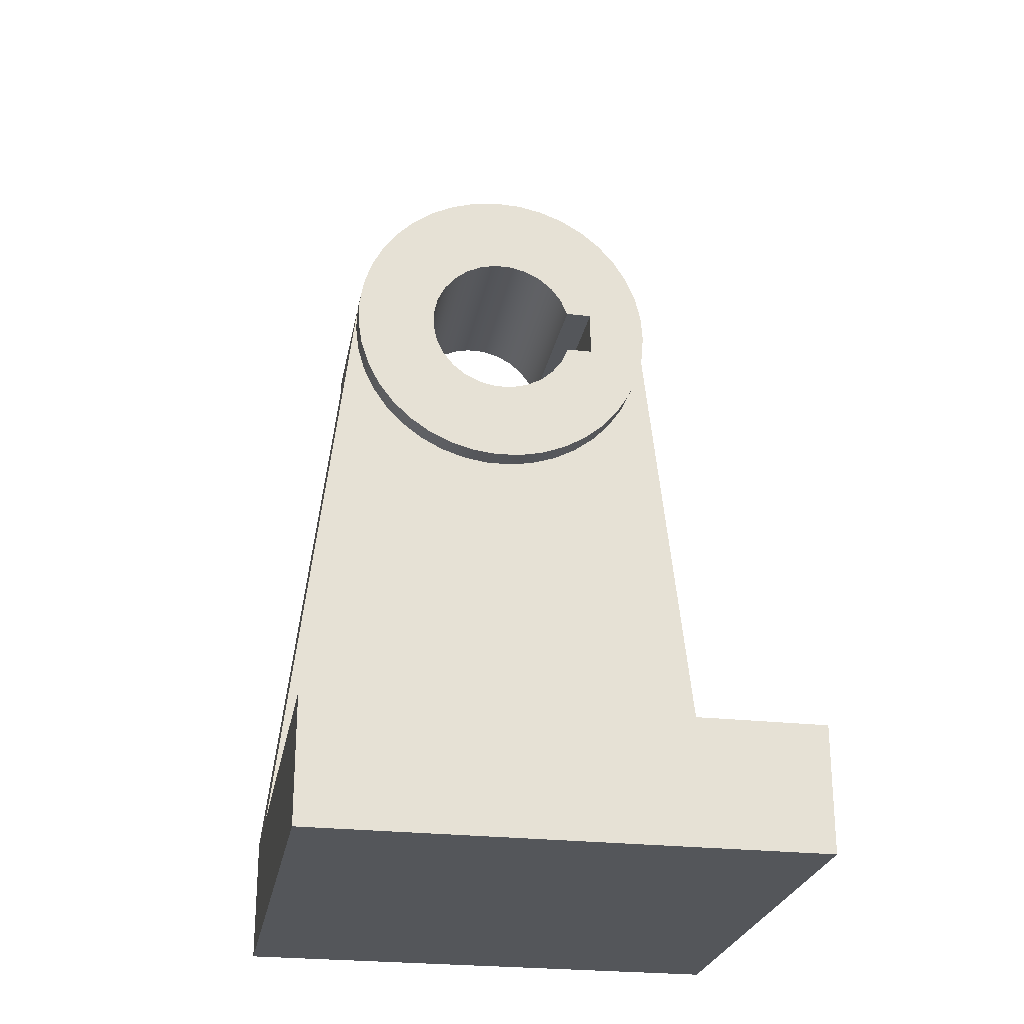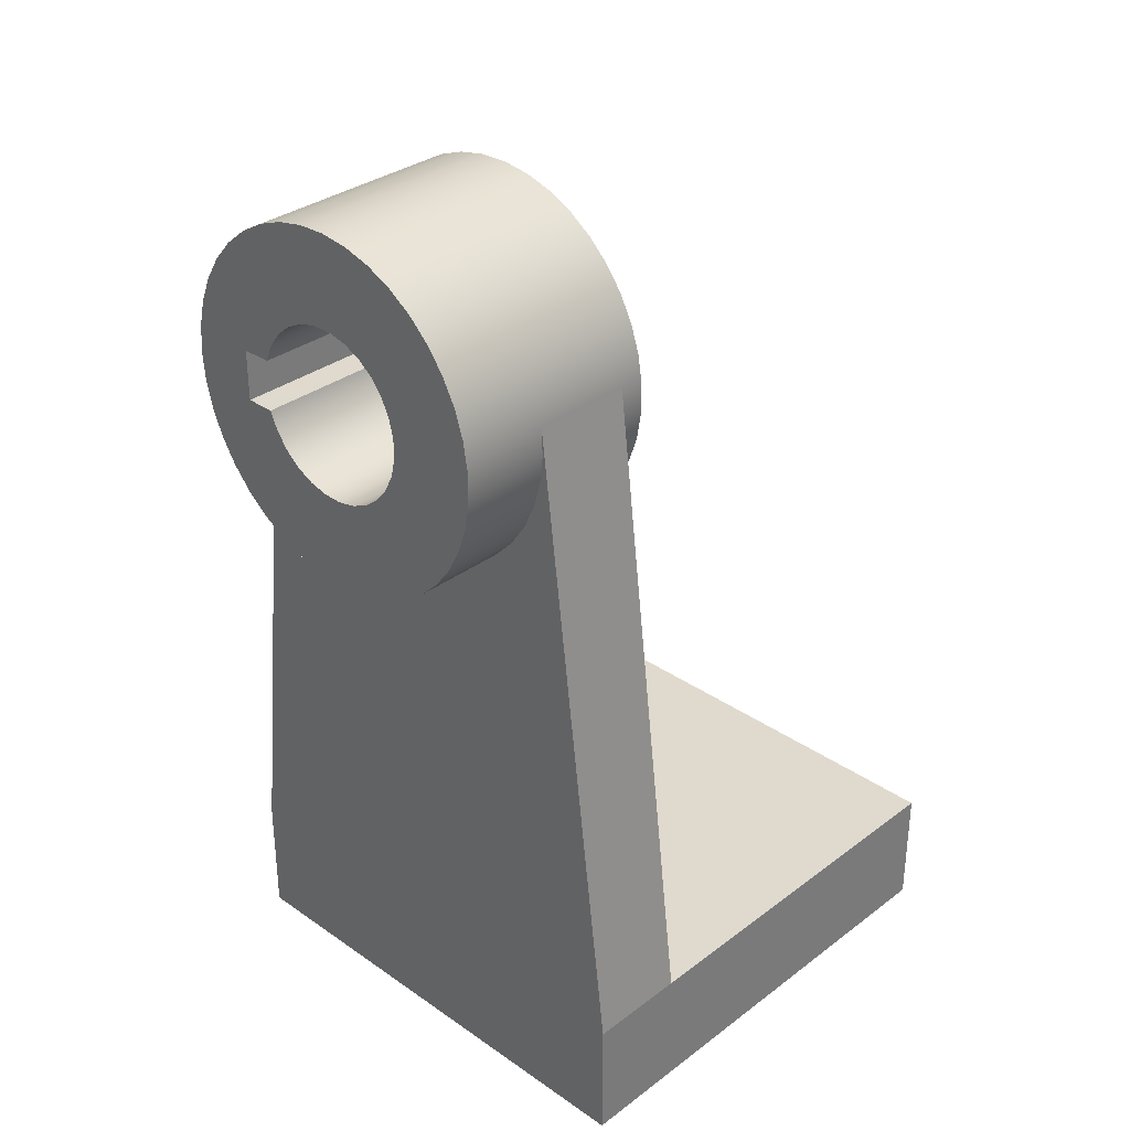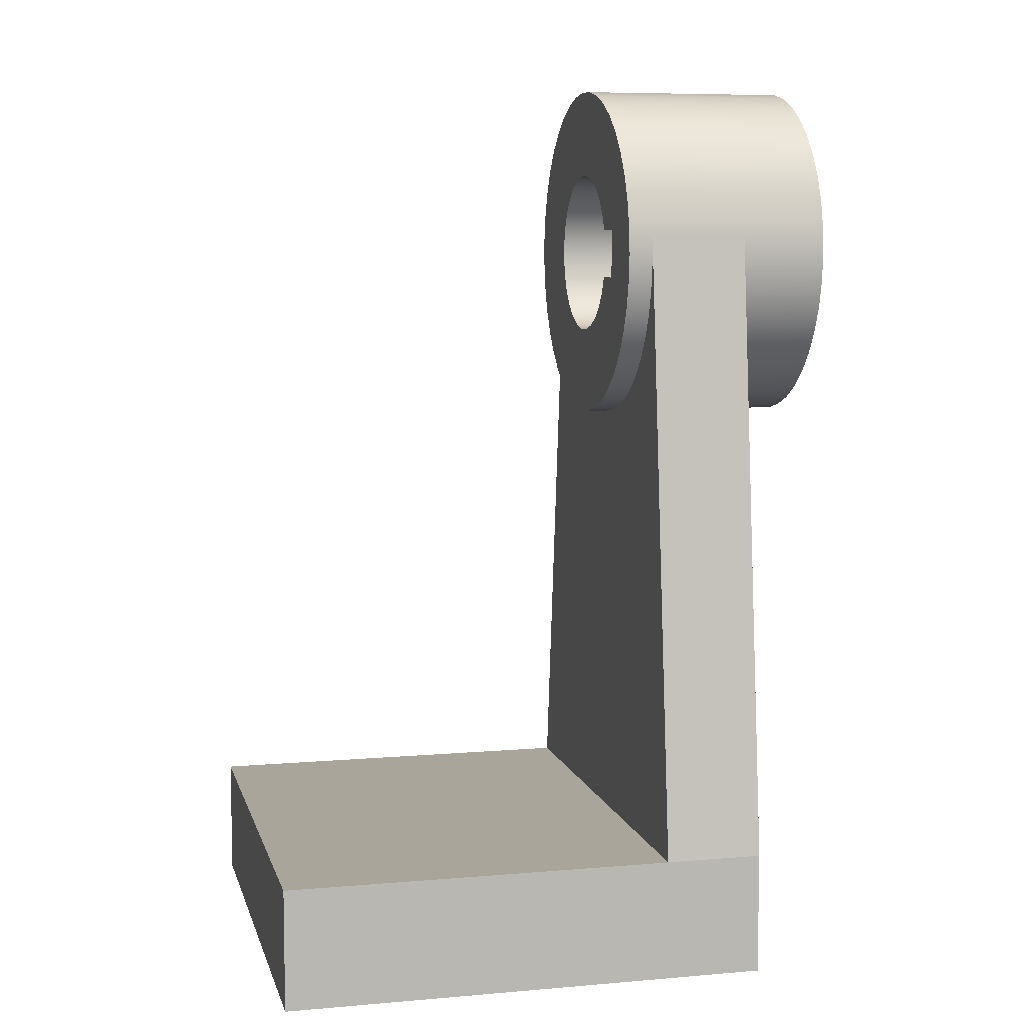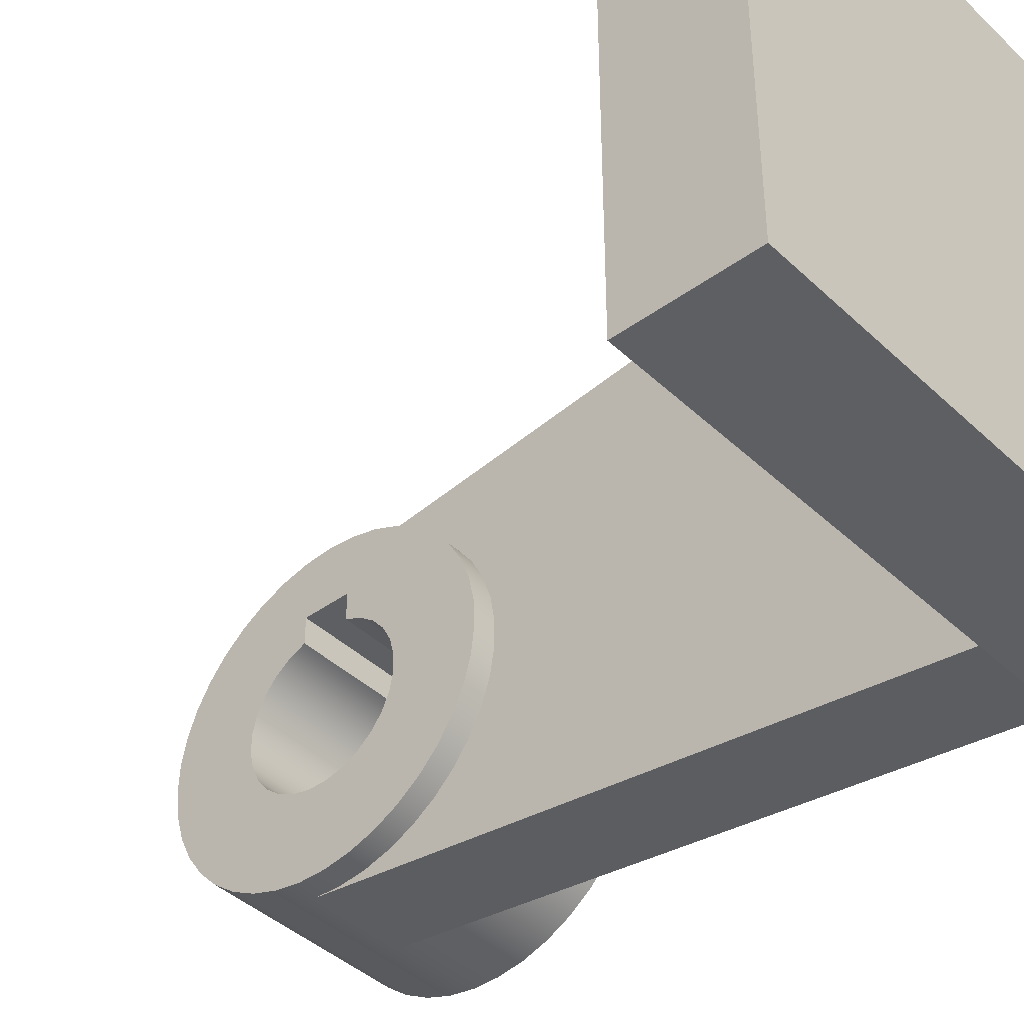
<metadata>
{"format":"obj","ext":"obj","renderer":"f3d","projection":"perspective","resolution":1024,"background":"white","views":[{"elev":-25.2,"azim":-100.3,"up":"+Y"},{"elev":32.6,"azim":133.9,"up":"+Y"},{"elev":7.6,"azim":-13.6,"up":"+Y"},{"elev":-41.4,"azim":-48.6,"up":"+Z"}]}
</metadata>
<code>
v -6.4 -10 3.956
v -6.4 -10 -4.044
v -6.4 -12 -4.044
v -6.4 -12 3.956
v 0 -10 3.956
v -6.4 -10 3.956
v -6.4 -12 3.956
v 1.6 -12 3.956
v 1.6 -10 3.956
v 0 -10 -4.044
v 1.6 -10 -4.044
v 1.6 -12 -4.044
v -6.4 -12 -4.044
v -6.4 -10 -4.044
v -6.4 -12 -4.044
v 1.6 -12 -4.044
v 1.6 -12 3.956
v -6.4 -12 3.956
v 0 -10 3.956
v 0 -10 -4.044
v -6.4 -10 -4.044
v -6.4 -10 3.956
v -0.4 -0.4 1.289
v -0.4 -0.6802 1.166
v -0.4 -0.9255 0.9829
v -0.4 -1.123 0.7491
v -0.4 -1.263 0.4768
v -0.4 -1.338 0.1799
v -0.4 -1.344 -0.1262
v -0.4 -1.281 -0.4258
v -0.4 -1.152 -0.7035
v -0.4 -0.9641 -0.945
v -0.4 -0.7264 -1.138
v -0.4 -0.4513 -1.272
v -0.4 -0.1531 -1.341
v -0.4 0.1531 -1.341
v -0.4 0.4513 -1.272
v -0.4 0.7264 -1.138
v -0.4 0.9641 -0.945
v -0.4 1.152 -0.7035
v -0.4 1.281 -0.4258
v -0.4 1.344 -0.1262
v -0.4 1.338 0.1799
v -0.4 1.263 0.4768
v -0.4 1.123 0.7491
v -0.4 0.9255 0.9829
v -0.4 0.6802 1.166
v -0.4 0.4 1.289
v -0.4 0.4 1.75
v -0.4 -0.4 1.75
v -0.4 1.665e-16 2.8
v -0.4 0.4492 2.764
v -0.4 0.8867 2.656
v -0.4 1.301 2.479
v -0.4 1.682 2.238
v -0.4 2.019 1.94
v -0.4 2.304 1.591
v -0.4 2.53 1.2
v -0.4 2.689 0.779
v -0.4 2.78 0.3375
v -0.4 2.798 -0.1127
v -0.4 2.743 -0.5601
v -0.4 2.618 -0.9929
v -0.4 2.425 -1.4
v -0.4 2.169 -1.771
v -0.4 1.857 -2.096
v -0.4 1.497 -2.367
v -0.4 1.098 -2.576
v -0.4 0.6701 -2.719
v -0.4 0.2253 -2.791
v -0.4 -0.2253 -2.791
v -0.4 -0.6701 -2.719
v -0.4 -1.098 -2.576
v -0.4 -1.497 -2.367
v -0.4 -1.857 -2.096
v -0.4 -2.169 -1.771
v -0.4 -2.425 -1.4
v -0.4 -2.618 -0.9929
v -0.4 -2.743 -0.5601
v -0.4 -2.798 -0.1127
v -0.4 -2.78 0.3375
v -0.4 -2.689 0.779
v -0.4 -2.53 1.2
v -0.4 -2.304 1.591
v -0.4 -2.019 1.94
v -0.4 -1.682 2.238
v -0.4 -1.301 2.479
v -0.4 -0.8867 2.656
v -0.4 -0.4492 2.764
v 3 0.4 1.289
v 3 0.6802 1.166
v 3 0.9255 0.9829
v 3 1.123 0.7491
v 3 1.263 0.4768
v 3 1.338 0.1799
v 3 1.344 -0.1262
v 3 1.281 -0.4258
v 3 1.152 -0.7035
v 3 0.9641 -0.945
v 3 0.7264 -1.138
v 3 0.4513 -1.272
v 3 0.1531 -1.341
v 3 -0.1531 -1.341
v 3 -0.4513 -1.272
v 3 -0.7264 -1.138
v 3 -0.9641 -0.945
v 3 -1.152 -0.7035
v 3 -1.281 -0.4258
v 3 -1.344 -0.1262
v 3 -1.338 0.1799
v 3 -1.263 0.4768
v 3 -1.123 0.7491
v 3 -0.9255 0.9829
v 3 -0.6802 1.166
v 3 -0.4 1.289
v 3 -0.4 1.75
v 3 0.4 1.75
v 3 1.665e-16 2.8
v 3 -0.4492 2.764
v 3 -0.8867 2.656
v 3 -1.301 2.479
v 3 -1.682 2.238
v 3 -2.019 1.94
v 3 -2.304 1.591
v 3 -2.53 1.2
v 3 -2.689 0.779
v 3 -2.78 0.3375
v 3 -2.798 -0.1127
v 3 -2.743 -0.5601
v 3 -2.618 -0.9929
v 3 -2.425 -1.4
v 3 -2.169 -1.771
v 3 -1.857 -2.096
v 3 -1.497 -2.367
v 3 -1.098 -2.576
v 3 -0.6701 -2.719
v 3 -0.2253 -2.791
v 3 0.2253 -2.791
v 3 0.6701 -2.719
v 3 1.098 -2.576
v 3 1.497 -2.367
v 3 1.857 -2.096
v 3 2.169 -1.771
v 3 2.425 -1.4
v 3 2.618 -0.9929
v 3 2.743 -0.5601
v 3 2.798 -0.1127
v 3 2.78 0.3375
v 3 2.689 0.779
v 3 2.53 1.2
v 3 2.304 1.591
v 3 2.019 1.94
v 3 1.682 2.238
v 3 1.301 2.479
v 3 0.8867 2.656
v 3 0.4492 2.764
v 0 0.3164 2.782
v 0 -0.133 2.797
v 0 -0.5791 2.739
v 0 -1.01 2.611
v 0 -1.415 2.416
v 0 -1.784 2.158
v 0 -2.106 1.845
v 0 -2.375 1.484
v 0 -2.581 1.085
v 0 -2.722 0.6572
v 0 -2.792 0.213
v 0 -2.79 -0.2367
v 0 -2.716 -0.6803
v 0 -2.572 -1.106
v 0 -2.362 -1.504
v 0 -2.091 -1.863
v 0 -1.765 -2.173
v 0 -1.395 -2.428
v 0 -0.988 -2.62
v 0 -0.5558 -2.744
v 0 -0.1093 -2.798
v 0 0.3401 -2.779
v 0 -10 -4.044
v 0 -10 3.956
v -0.4 -0.4 1.75
v 3 -0.4 1.75
v 3 -0.4 1.289
v -0.4 -0.4 1.289
v -0.4 -0.4 1.289
v 3 -0.4 1.289
v 3 -0.6802 1.166
v 3 -0.9255 0.9829
v 3 -1.123 0.7491
v 3 -1.263 0.4768
v 3 -1.338 0.1799
v 3 -1.344 -0.1262
v 3 -1.281 -0.4258
v 3 -1.152 -0.7035
v 3 -0.9641 -0.945
v 3 -0.7264 -1.138
v 3 -0.4513 -1.272
v 3 -0.1531 -1.341
v 3 0.1531 -1.341
v 3 0.4513 -1.272
v 3 0.7264 -1.138
v 3 0.9641 -0.945
v 3 1.152 -0.7035
v 3 1.281 -0.4258
v 3 1.344 -0.1262
v 3 1.338 0.1799
v 3 1.263 0.4768
v 3 1.123 0.7491
v 3 0.9255 0.9829
v 3 0.6802 1.166
v 3 0.4 1.289
v -0.4 0.4 1.289
v -0.4 0.6802 1.166
v -0.4 0.9255 0.9829
v -0.4 1.123 0.7491
v -0.4 1.263 0.4768
v -0.4 1.338 0.1799
v -0.4 1.344 -0.1262
v -0.4 1.281 -0.4258
v -0.4 1.152 -0.7035
v -0.4 0.9641 -0.945
v -0.4 0.7264 -1.138
v -0.4 0.4513 -1.272
v -0.4 0.1531 -1.341
v -0.4 -0.1531 -1.341
v -0.4 -0.4513 -1.272
v -0.4 -0.7264 -1.138
v -0.4 -0.9641 -0.945
v -0.4 -1.152 -0.7035
v -0.4 -1.281 -0.4258
v -0.4 -1.344 -0.1262
v -0.4 -1.338 0.1799
v -0.4 -1.263 0.4768
v -0.4 -1.123 0.7491
v -0.4 -0.9255 0.9829
v -0.4 -0.6802 1.166
v -0.4 0.4 1.289
v 3 0.4 1.289
v 3 0.4 1.75
v -0.4 0.4 1.75
v -0.4 0.4 1.75
v 3 0.4 1.75
v 3 -0.4 1.75
v -0.4 -0.4 1.75
v 0 0.3164 2.782
v 0 -10 3.956
v 1.6 -10 3.956
v 1.6 0.3164 2.782
v 3 1.665e-16 2.8
v 3 0.4492 2.764
v 3 0.8867 2.656
v 3 1.301 2.479
v 3 1.682 2.238
v 3 2.019 1.94
v 3 2.304 1.591
v 3 2.53 1.2
v 3 2.689 0.779
v 3 2.78 0.3375
v 3 2.798 -0.1127
v 3 2.743 -0.5601
v 3 2.618 -0.9929
v 3 2.425 -1.4
v 3 2.169 -1.771
v 3 1.857 -2.096
v 3 1.497 -2.367
v 3 1.098 -2.576
v 3 0.6701 -2.719
v 3 0.2253 -2.791
v 3 -0.2253 -2.791
v 3 -0.6701 -2.719
v 3 -1.098 -2.576
v 3 -1.497 -2.367
v 3 -1.857 -2.096
v 3 -2.169 -1.771
v 3 -2.425 -1.4
v 3 -2.618 -0.9929
v 3 -2.743 -0.5601
v 3 -2.798 -0.1127
v 3 -2.78 0.3375
v 3 -2.689 0.779
v 3 -2.53 1.2
v 3 -2.304 1.591
v 3 -2.019 1.94
v 3 -1.682 2.238
v 3 -1.301 2.479
v 3 -0.8867 2.656
v 3 -0.4492 2.764
v -0.4 1.665e-16 2.8
v -0.4 -0.4492 2.764
v -0.4 -0.8867 2.656
v -0.4 -1.301 2.479
v -0.4 -1.682 2.238
v -0.4 -2.019 1.94
v -0.4 -2.304 1.591
v -0.4 -2.53 1.2
v -0.4 -2.689 0.779
v -0.4 -2.78 0.3375
v -0.4 -2.798 -0.1127
v -0.4 -2.743 -0.5601
v -0.4 -2.618 -0.9929
v -0.4 -2.425 -1.4
v -0.4 -2.169 -1.771
v -0.4 -1.857 -2.096
v -0.4 -1.497 -2.367
v -0.4 -1.098 -2.576
v -0.4 -0.6701 -2.719
v -0.4 -0.2253 -2.791
v -0.4 0.2253 -2.791
v -0.4 0.6701 -2.719
v -0.4 1.098 -2.576
v -0.4 1.497 -2.367
v -0.4 1.857 -2.096
v -0.4 2.169 -1.771
v -0.4 2.425 -1.4
v -0.4 2.618 -0.9929
v -0.4 2.743 -0.5601
v -0.4 2.798 -0.1127
v -0.4 2.78 0.3375
v -0.4 2.689 0.779
v -0.4 2.53 1.2
v -0.4 2.304 1.591
v -0.4 2.019 1.94
v -0.4 1.682 2.238
v -0.4 1.301 2.479
v -0.4 0.8867 2.656
v -0.4 0.4492 2.764
v 0 0.3164 2.782
v 1.6 0.3164 2.782
v 1.6 -0.133 2.797
v 1.6 -0.5791 2.739
v 1.6 -1.01 2.611
v 1.6 -1.415 2.416
v 1.6 -1.784 2.158
v 1.6 -2.106 1.845
v 1.6 -2.375 1.484
v 1.6 -2.581 1.085
v 1.6 -2.722 0.6572
v 1.6 -2.792 0.213
v 1.6 -2.79 -0.2367
v 1.6 -2.716 -0.6803
v 1.6 -2.572 -1.106
v 1.6 -2.362 -1.504
v 1.6 -2.091 -1.863
v 1.6 -1.765 -2.173
v 1.6 -1.395 -2.428
v 1.6 -0.988 -2.62
v 1.6 -0.5558 -2.744
v 1.6 -0.1093 -2.798
v 1.6 0.3401 -2.779
v 0 0.3401 -2.779
v 0 -0.1093 -2.798
v 0 -0.5558 -2.744
v 0 -0.988 -2.62
v 0 -1.395 -2.428
v 0 -1.765 -2.173
v 0 -2.091 -1.863
v 0 -2.362 -1.504
v 0 -2.572 -1.106
v 0 -2.716 -0.6803
v 0 -2.79 -0.2367
v 0 -2.792 0.213
v 0 -2.722 0.6572
v 0 -2.581 1.085
v 0 -2.375 1.484
v 0 -2.106 1.845
v 0 -1.784 2.158
v 0 -1.415 2.416
v 0 -1.01 2.611
v 0 -0.5791 2.739
v 0 -0.133 2.797
v 1.6 0.3164 2.782
v 3 1.665e-16 2.8
v -0.4 1.665e-16 2.8
v 0 -0.133 2.797
v 0 -10 -4.044
v 0 0.3401 -2.779
v 1.6 0.3401 -2.779
v 1.6 -10 -4.044
v 1.6 0.3401 -2.779
v 1.6 -0.1093 -2.798
v 1.6 -0.5558 -2.744
v 1.6 -0.988 -2.62
v 1.6 -1.395 -2.428
v 1.6 -1.765 -2.173
v 1.6 -2.091 -1.863
v 1.6 -2.362 -1.504
v 1.6 -2.572 -1.106
v 1.6 -2.716 -0.6803
v 1.6 -2.79 -0.2367
v 1.6 -2.792 0.213
v 1.6 -2.722 0.6572
v 1.6 -2.581 1.085
v 1.6 -2.375 1.484
v 1.6 -2.106 1.845
v 1.6 -1.784 2.158
v 1.6 -1.415 2.416
v 1.6 -1.01 2.611
v 1.6 -0.5791 2.739
v 1.6 -0.133 2.797
v 1.6 0.3164 2.782
v 1.6 -10 3.956
v 1.6 -12 3.956
v 1.6 -12 -4.044
v 1.6 -10 -4.044
g 57d63826-e36f-11ea-b3b1-54bf646e7e1f
f 1 2 4
f 4 2 3
g 57d6fb5c-e36f-11ea-89dd-54bf646e7e1f
f 6 7 5
f 5 7 8
f 5 8 9
g 57d7beba-e36f-11ea-b8be-54bf646e7e1f
f 11 12 10
f 10 12 13
f 10 13 14
g 57d8820c-e36f-11ea-8da0-54bf646e7e1f
f 16 17 15
f 15 17 18
g 57d94562-e36f-11ea-86a9-54bf646e7e1f
f 20 21 19
f 19 21 22
g 579cff50-e36f-11ea-9031-54bf646e7e1f
f 23 24 50
f 50 24 87
f 50 87 88
f 87 24 86
f 86 24 25
f 86 25 85
f 85 25 26
f 85 26 84
f 84 26 83
f 83 26 27
f 83 27 82
f 82 27 28
f 82 28 81
f 81 28 80
f 80 28 29
f 80 29 79
f 79 29 30
f 79 30 78
f 78 30 31
f 78 31 77
f 77 31 76
f 76 31 32
f 76 32 75
f 75 32 33
f 75 33 74
f 74 33 73
f 73 33 34
f 73 34 72
f 72 34 35
f 72 35 71
f 71 35 36
f 71 36 70
f 70 36 69
f 69 36 37
f 69 37 68
f 68 37 38
f 68 38 67
f 67 38 66
f 66 38 39
f 66 39 65
f 65 39 40
f 65 40 64
f 64 40 63
f 63 40 41
f 63 41 62
f 62 41 42
f 62 42 61
f 61 42 43
f 61 43 60
f 60 43 59
f 59 43 44
f 59 44 58
f 58 44 45
f 58 45 57
f 57 45 56
f 56 45 46
f 56 46 55
f 55 46 47
f 55 47 54
f 54 47 49
f 54 49 53
f 53 49 52
f 52 49 51
f 51 49 50
f 51 50 89
f 89 50 88
f 47 48 49
g 579debc6-e36f-11ea-9138-54bf646e7e1f
f 90 91 117
f 117 91 154
f 117 154 155
f 154 91 153
f 153 91 92
f 153 92 152
f 152 92 93
f 152 93 151
f 151 93 150
f 150 93 94
f 150 94 149
f 149 94 95
f 149 95 148
f 148 95 147
f 147 95 96
f 147 96 146
f 146 96 97
f 146 97 145
f 145 97 98
f 145 98 144
f 144 98 143
f 143 98 99
f 143 99 142
f 142 99 100
f 142 100 141
f 141 100 140
f 140 100 101
f 140 101 139
f 139 101 102
f 139 102 138
f 138 102 137
f 137 102 103
f 137 103 136
f 136 103 104
f 136 104 135
f 135 104 105
f 135 105 134
f 134 105 133
f 133 105 106
f 133 106 132
f 132 106 107
f 132 107 131
f 131 107 130
f 130 107 108
f 130 108 129
f 129 108 109
f 129 109 128
f 128 109 110
f 128 110 127
f 127 110 126
f 126 110 111
f 126 111 125
f 125 111 112
f 125 112 124
f 124 112 123
f 123 112 113
f 123 113 122
f 122 113 114
f 122 114 121
f 121 114 116
f 121 116 120
f 120 116 119
f 119 116 118
f 118 116 117
f 118 117 156
f 156 117 155
f 114 115 116
g 576573cc-e36f-11ea-9ee1-54bf646e7e1f
f 157 158 180
f 180 158 159
f 180 159 160
f 160 161 180
f 180 161 162
f 180 162 163
f 163 164 180
f 180 164 165
f 180 165 166
f 166 167 180
f 180 167 168
f 180 168 179
f 179 168 169
f 179 169 170
f 170 171 179
f 179 171 172
f 179 172 173
f 173 174 179
f 179 174 175
f 179 175 176
f 176 177 179
f 179 177 178
g 5761f150-e36f-11ea-878b-54bf646e7e1f
f 182 183 181
f 181 183 184
g 57623f70-e36f-11ea-b289-54bf646e7e1f
f 185 186 236
f 236 186 187
f 236 187 188
f 236 188 235
f 235 188 189
f 235 189 234
f 234 189 190
f 234 190 233
f 233 190 191
f 233 191 232
f 232 191 192
f 232 192 231
f 231 192 193
f 231 193 230
f 230 193 194
f 230 194 229
f 229 194 195
f 229 195 228
f 228 195 196
f 228 196 227
f 227 196 197
f 227 197 226
f 226 197 198
f 226 198 225
f 225 198 199
f 225 199 224
f 224 199 200
f 224 200 223
f 223 200 201
f 223 201 222
f 222 201 202
f 222 202 221
f 221 202 203
f 221 203 220
f 220 203 204
f 220 204 219
f 219 204 205
f 219 205 218
f 218 205 206
f 218 206 217
f 217 206 207
f 217 207 216
f 216 207 208
f 216 208 215
f 215 208 209
f 215 209 214
f 214 209 210
f 214 210 213
f 213 210 212
f 212 210 211
g 57628d90-e36f-11ea-8e09-54bf646e7e1f
f 238 239 237
f 237 239 240
g 576302c2-e36f-11ea-8821-54bf646e7e1f
f 242 243 241
f 241 243 244
g 576350e2-e36f-11ea-9684-54bf646e7e1f
f 245 246 248
f 248 246 247
g 5763c614-e36f-11ea-b0ad-54bf646e7e1f
f 250 371 249
f 372 328 329
f 372 329 287
f 287 329 330
f 287 330 286
f 286 330 331
f 286 331 285
f 285 331 332
f 285 332 284
f 284 332 333
f 284 333 283
f 283 333 334
f 283 334 282
f 282 334 335
f 282 335 281
f 281 335 336
f 281 336 280
f 280 336 337
f 280 337 279
f 279 337 338
f 279 338 278
f 278 338 339
f 278 339 277
f 277 339 340
f 277 340 276
f 276 340 341
f 276 341 275
f 275 341 342
f 275 342 274
f 274 342 343
f 274 343 273
f 273 343 344
f 273 344 272
f 272 344 345
f 272 345 271
f 271 345 346
f 271 346 270
f 270 346 347
f 270 347 269
f 269 347 348
f 269 348 268
f 268 348 349
f 268 349 267
f 267 349 309
f 267 309 266
f 266 309 310
f 266 310 265
f 265 310 311
f 265 311 264
f 264 311 312
f 264 312 263
f 263 312 313
f 263 313 262
f 262 313 314
f 262 314 261
f 261 314 315
f 261 315 260
f 260 315 316
f 260 316 259
f 259 316 317
f 259 317 258
f 258 317 318
f 258 318 257
f 257 318 319
f 257 319 256
f 256 319 320
f 256 320 255
f 255 320 321
f 255 321 254
f 254 321 322
f 254 322 253
f 253 322 323
f 253 323 252
f 252 323 324
f 252 324 251
f 251 324 325
f 251 325 250
f 250 325 326
f 250 326 371
f 371 326 327
f 327 326 373
f 327 373 370
f 374 288 289
f 374 289 369
f 369 289 290
f 369 290 368
f 368 290 291
f 368 291 367
f 367 291 292
f 367 292 366
f 366 292 293
f 366 293 365
f 365 293 294
f 365 294 364
f 364 294 295
f 364 295 363
f 363 295 296
f 363 296 362
f 362 296 297
f 362 297 361
f 361 297 298
f 361 298 360
f 360 298 299
f 360 299 359
f 359 299 300
f 359 300 358
f 358 300 301
f 358 301 357
f 357 301 302
f 357 302 356
f 356 302 303
f 356 303 355
f 355 303 304
f 355 304 354
f 354 304 305
f 354 305 353
f 353 305 306
f 353 306 352
f 352 306 307
f 352 307 351
f 351 307 308
f 351 308 350
f 350 308 309
f 350 309 349
g 57641434-e36f-11ea-9aa9-54bf646e7e1f
f 375 376 378
f 378 376 377
g 5764fea6-e36f-11ea-b77d-54bf646e7e1f
f 379 380 404
f 404 380 381
f 404 381 382
f 382 383 404
f 404 383 384
f 404 384 385
f 385 386 404
f 404 386 387
f 404 387 388
f 388 389 404
f 404 389 401
f 404 401 403
f 403 401 402
f 389 390 401
f 401 390 391
f 401 391 392
f 392 393 401
f 401 393 394
f 401 394 395
f 395 396 401
f 401 396 397
f 401 397 398
f 398 399 401
f 401 399 400

</code>
